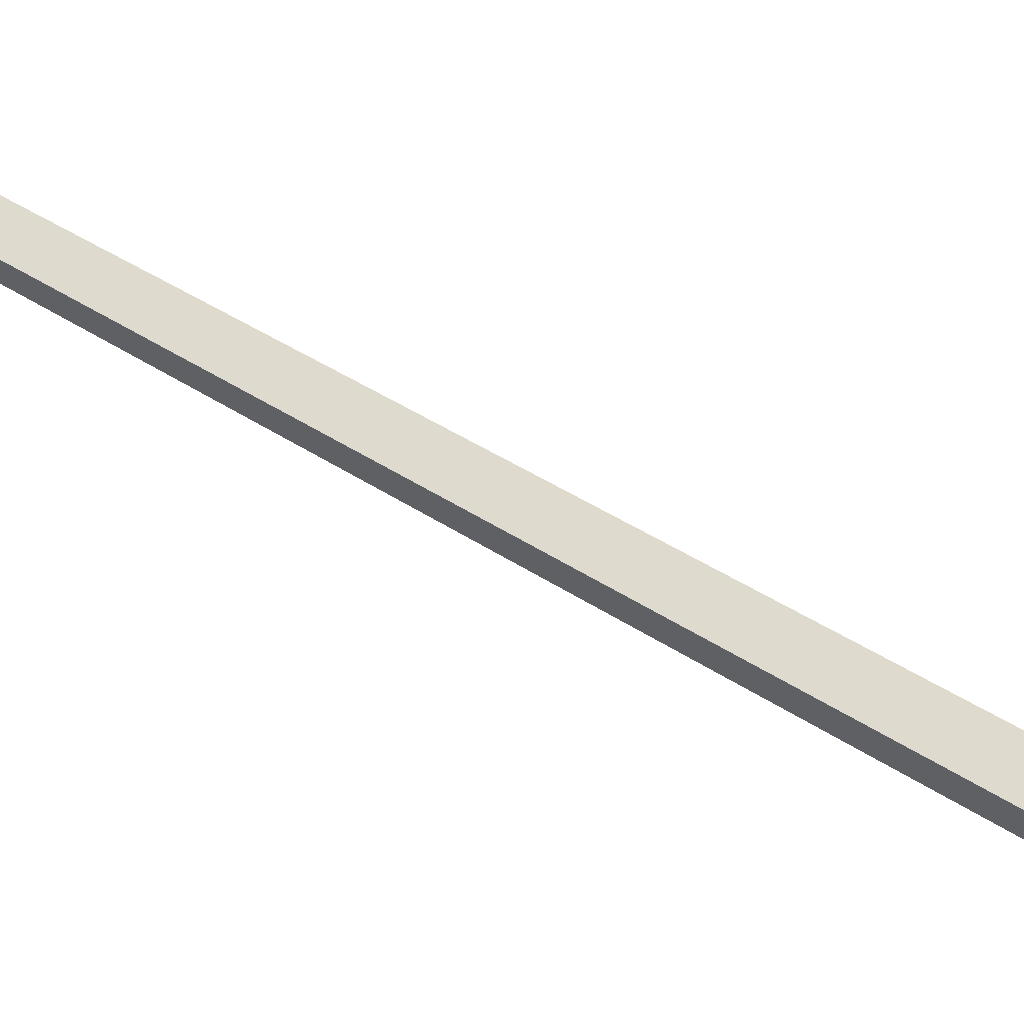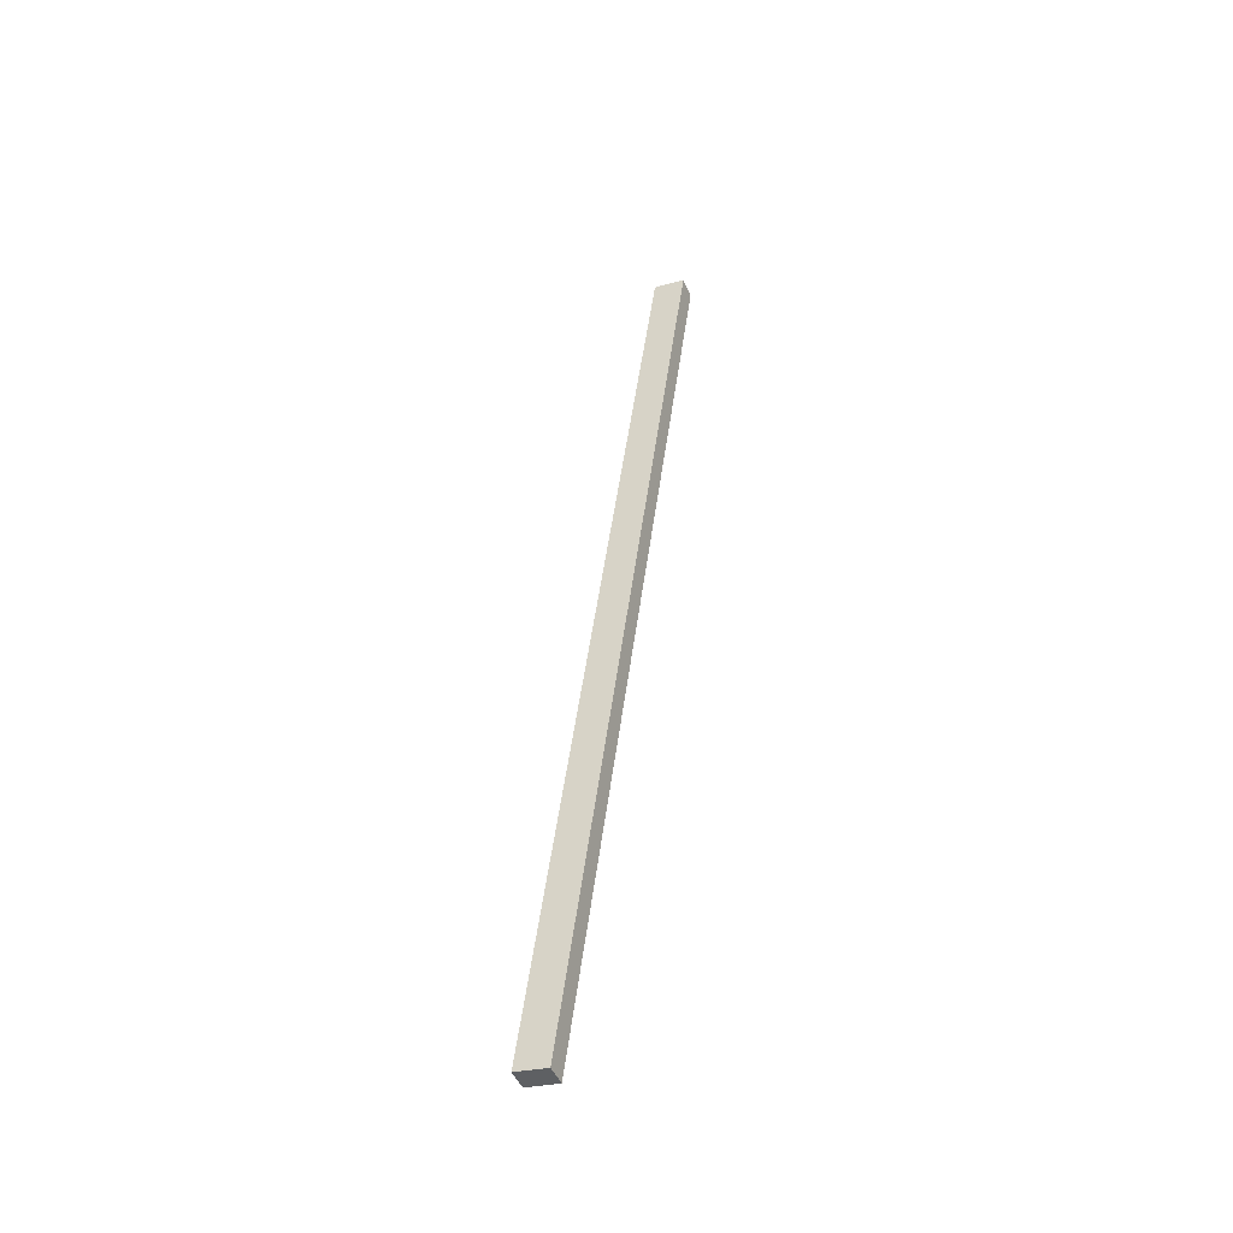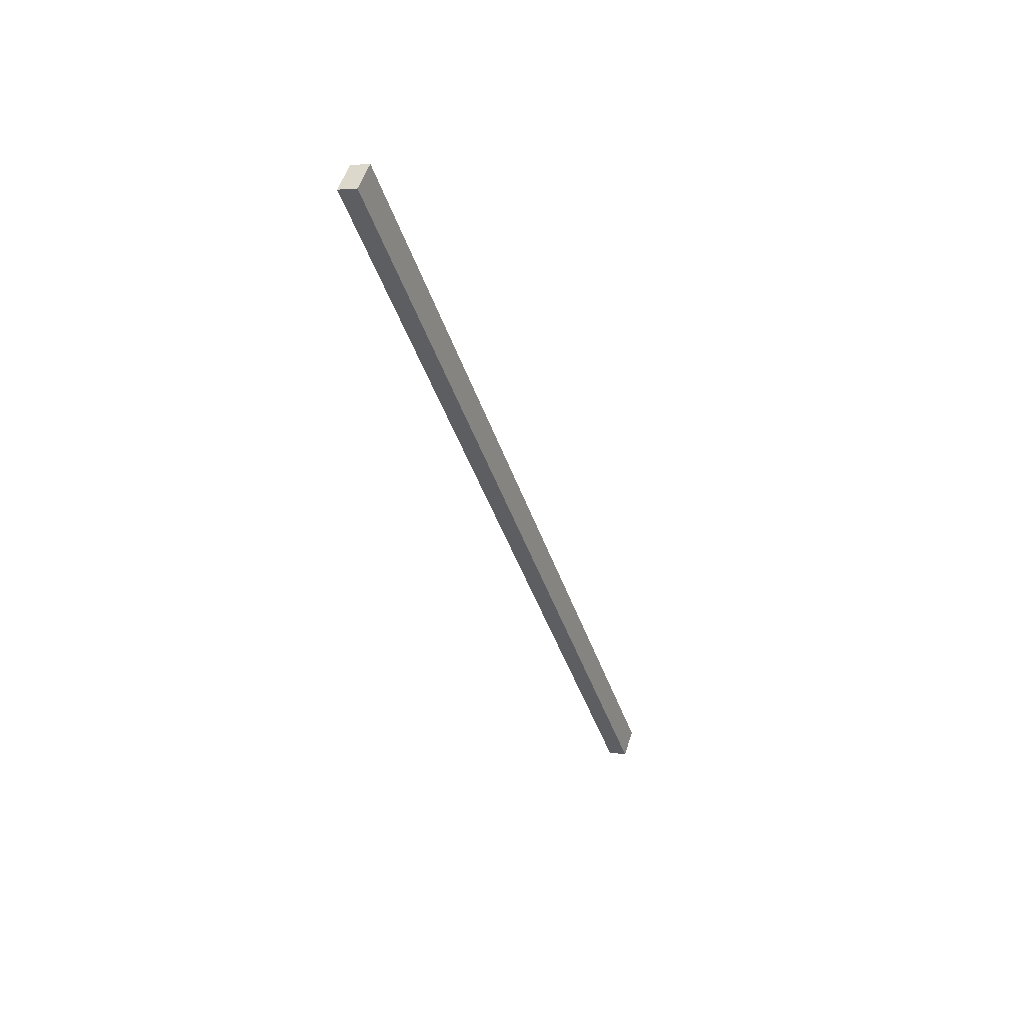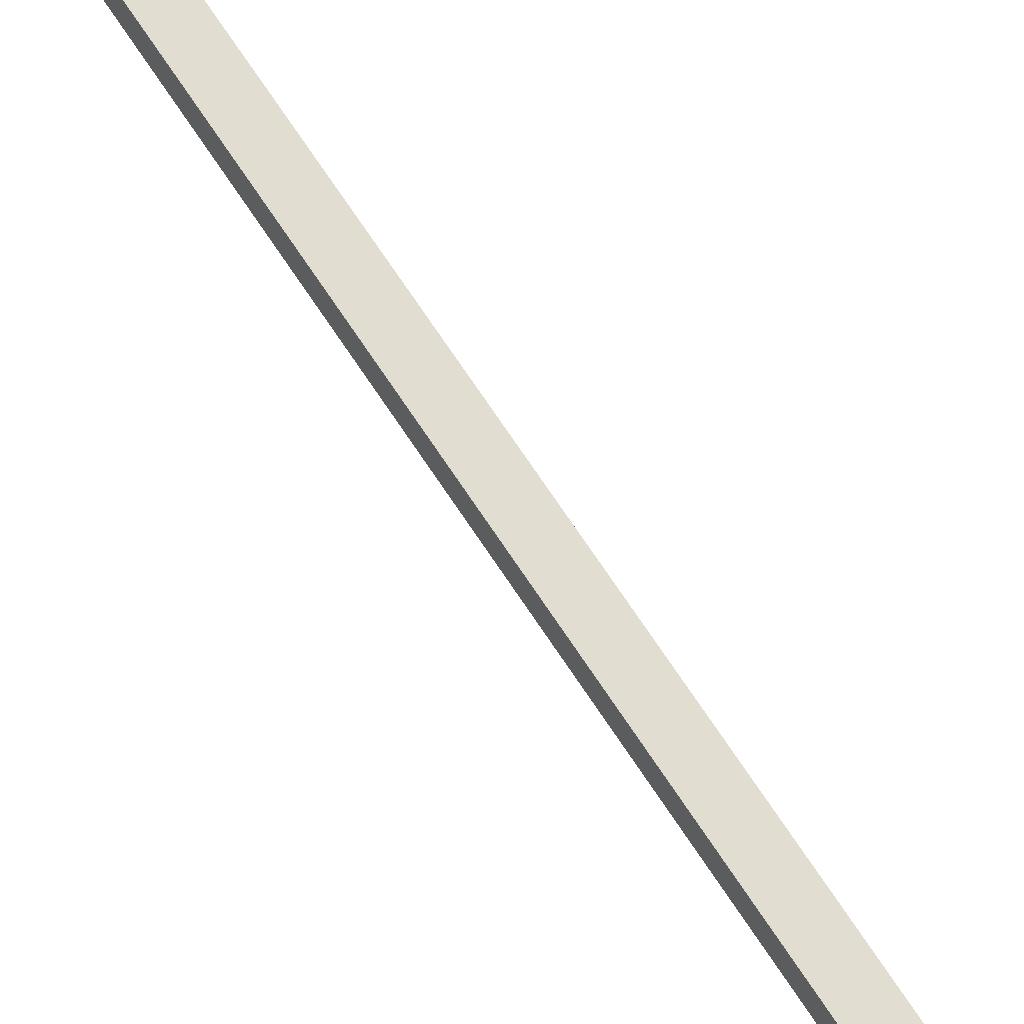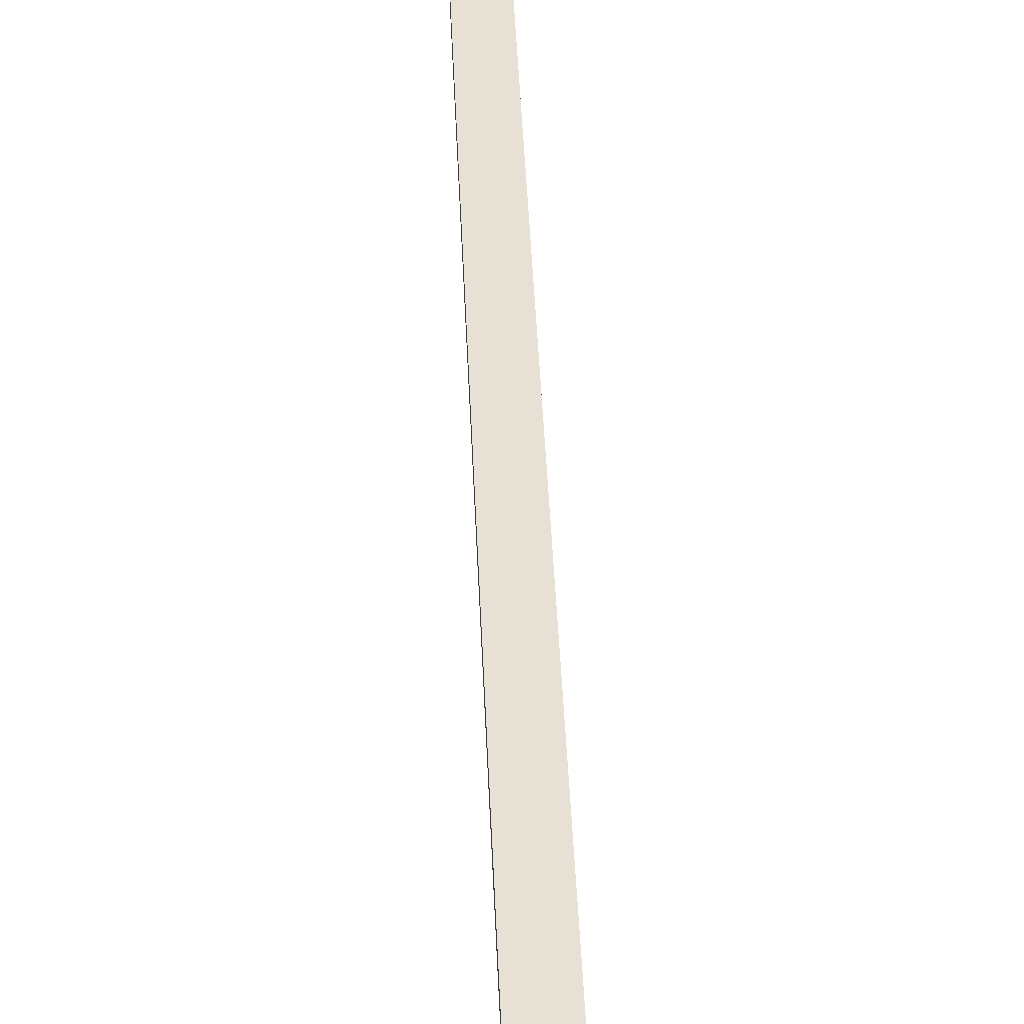
<metadata>
{"format":"obj","ext":"obj","renderer":"f3d","projection":"perspective","resolution":1024,"background":"white","views":[{"elev":57.6,"azim":-47.7,"up":"+Y"},{"elev":-26.7,"azim":23.9,"up":"+Z"},{"elev":54.9,"azim":-72.3,"up":"+Z"},{"elev":54.0,"azim":143.8,"up":"+Y"},{"elev":57.5,"azim":-2.3,"up":"+Y"}]}
</metadata>
<code>
o model_32
v 0.09113 0.772 2.567
v 0.09113 0.8833 2.527
v -0.09116 0.772 2.567
v -0.09116 0.8833 2.527
v -0.09116 -0.7723 -2.568
v -0.09116 0.8833 2.527
v 0.09113 -0.7723 -2.568
v 0.09113 0.8833 2.527
v -0.09116 -0.7723 -2.568
v -0.09116 -0.8836 -2.528
v -0.09116 0.8833 2.527
v -0.09116 0.772 2.567
v 0.09113 0.8833 2.527
v 0.09113 0.772 2.567
v 0.09113 -0.7723 -2.568
v 0.09113 -0.8836 -2.528
v 0.09113 -0.8836 -2.528
v 0.09113 0.772 2.567
v -0.09116 -0.8836 -2.528
v -0.09116 0.772 2.567
v 0.09113 -0.7723 -2.568
v 0.09113 -0.8836 -2.528
v -0.09116 -0.7723 -2.568
v -0.09116 -0.8836 -2.528
f 1 2 3
f 2 4 3
f 3 4 4
f 4 5 4
f 4 5 5
f 5 6 5
f 5 6 7
f 6 8 7
f 7 8 8
f 8 9 8
f 8 9 9
f 9 10 9
f 9 10 11
f 10 12 11
f 11 12 12
f 12 13 12
f 12 13 13
f 13 14 13
f 13 14 15
f 14 16 15
f 15 16 16
f 16 17 16
f 16 17 17
f 17 18 17
f 17 18 19
f 18 20 19
f 19 20 20
f 20 21 20
f 20 21 21
f 21 22 21
f 21 22 23
f 22 24 23

</code>
